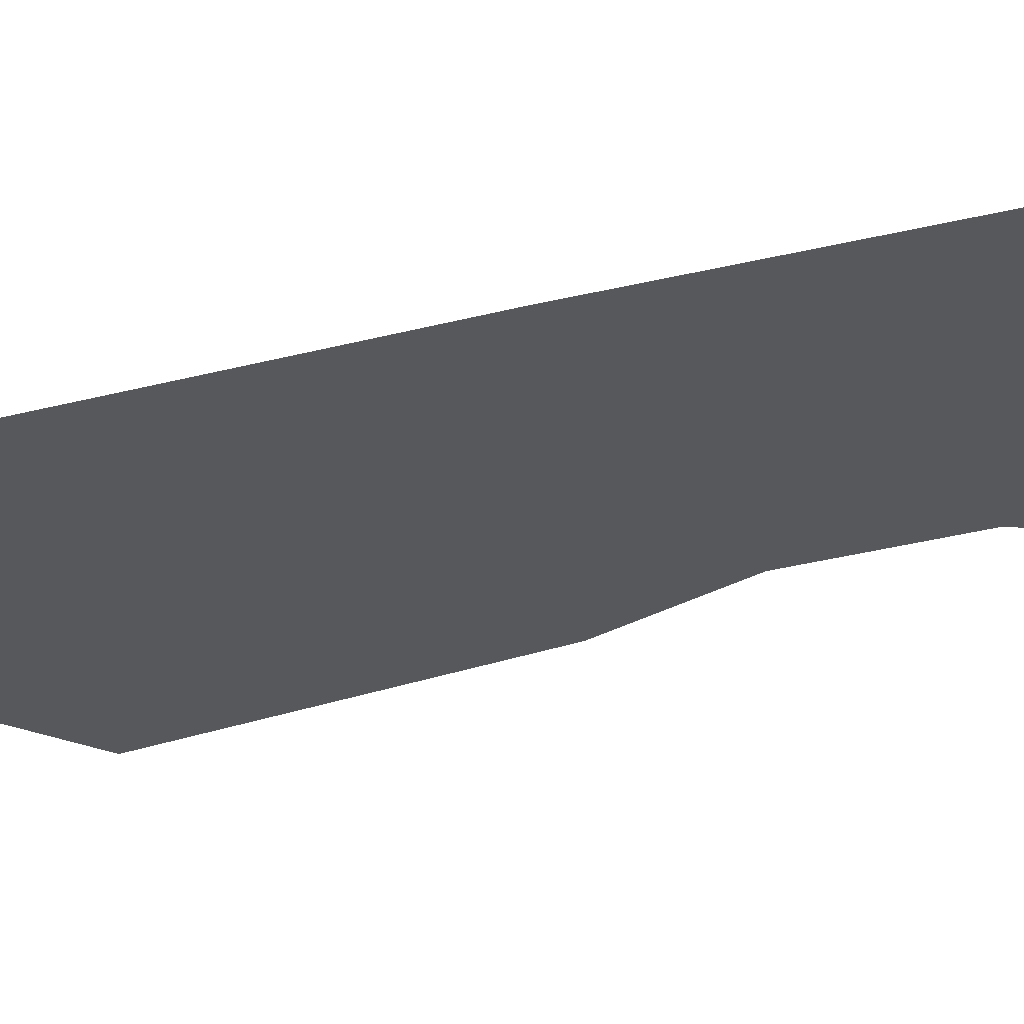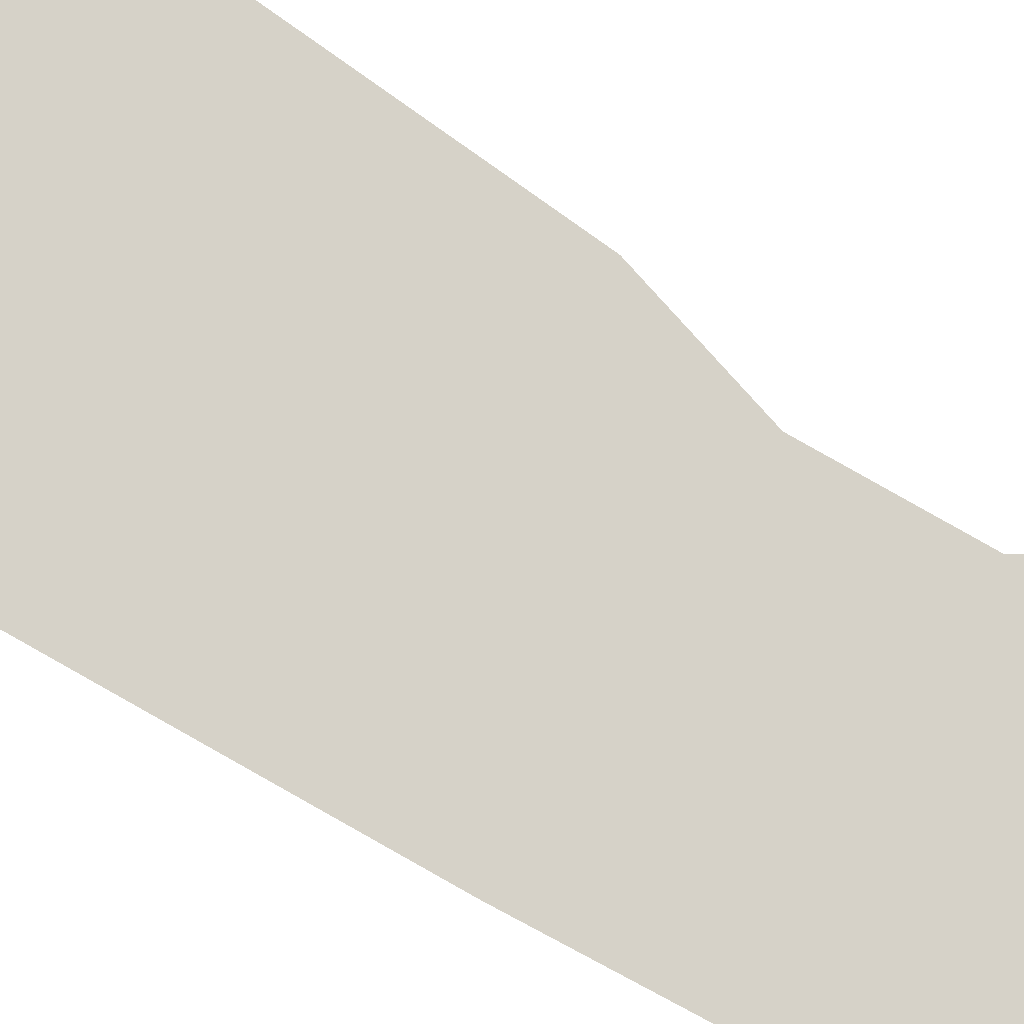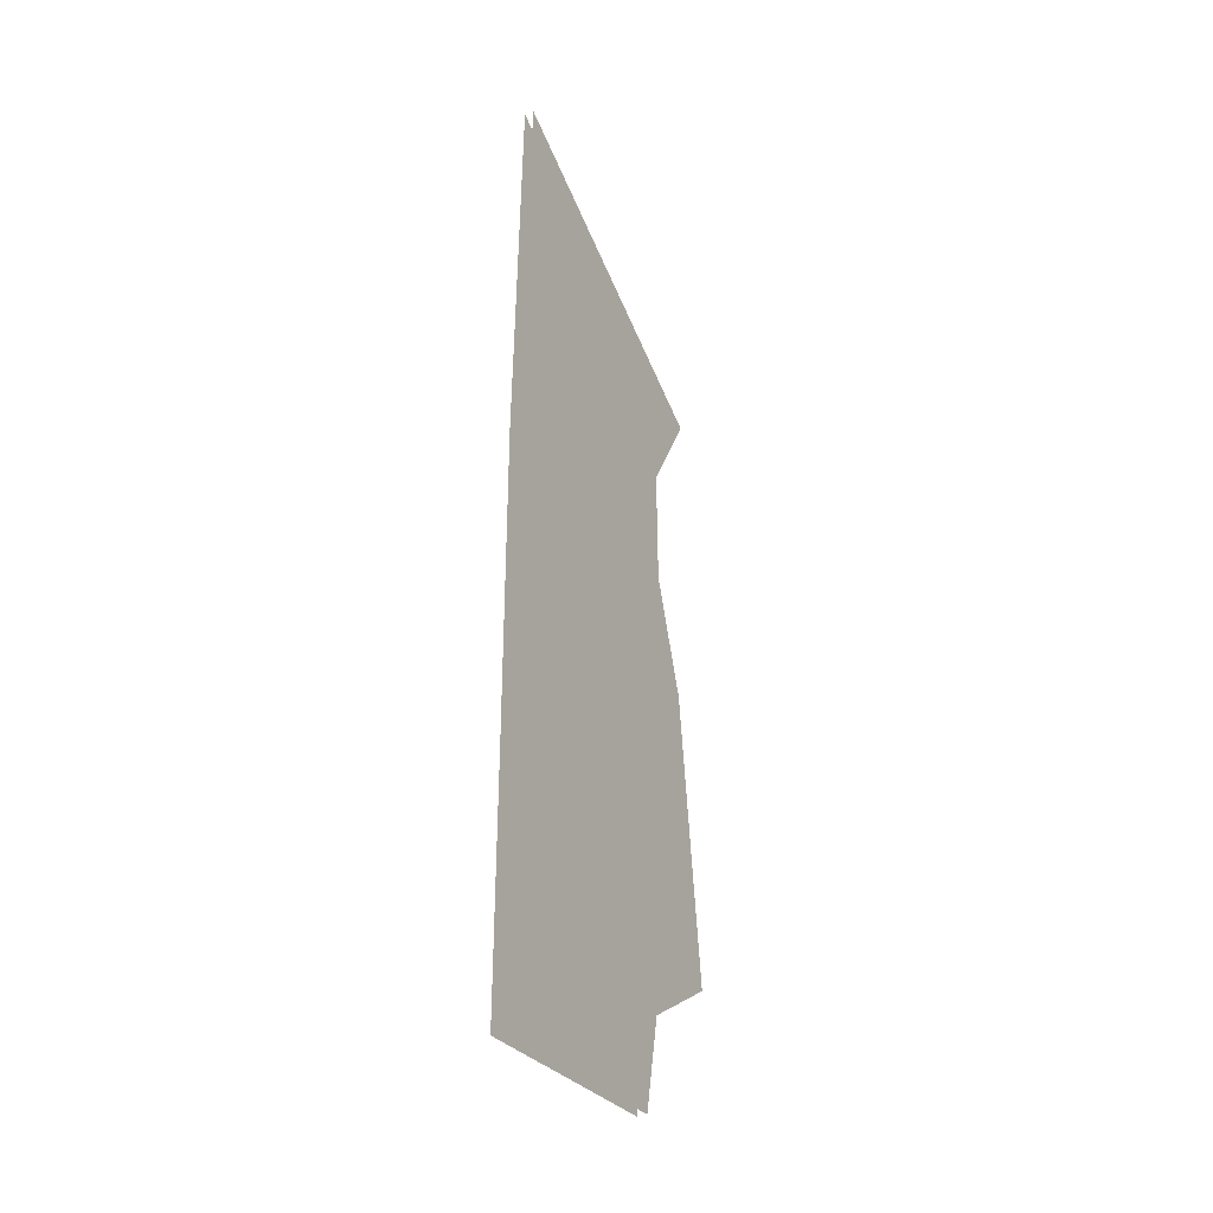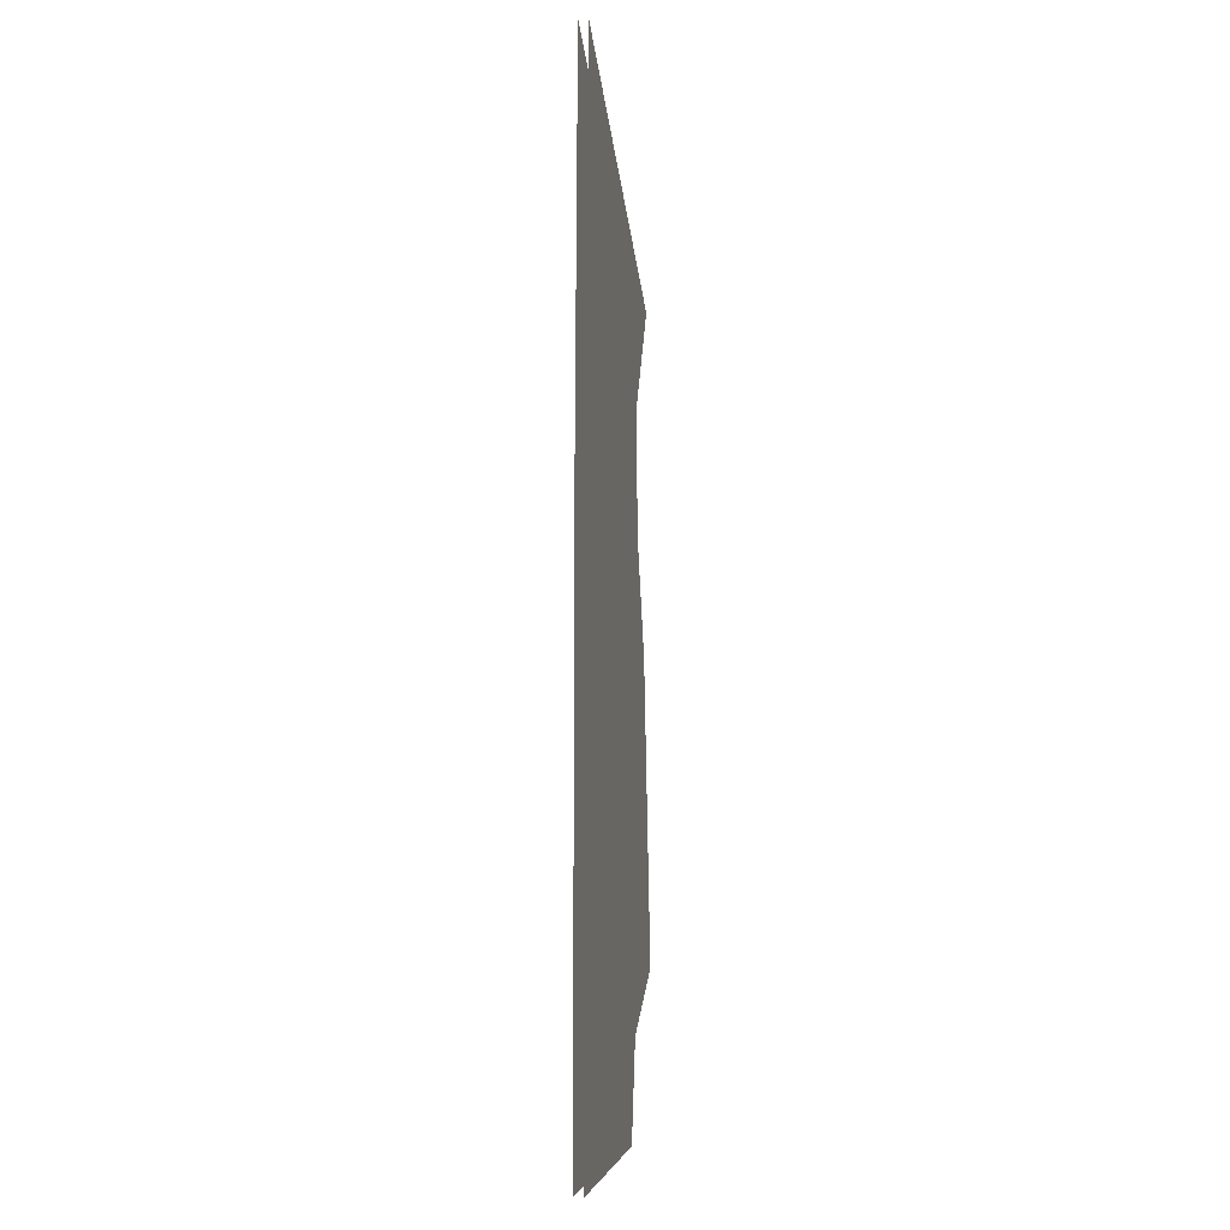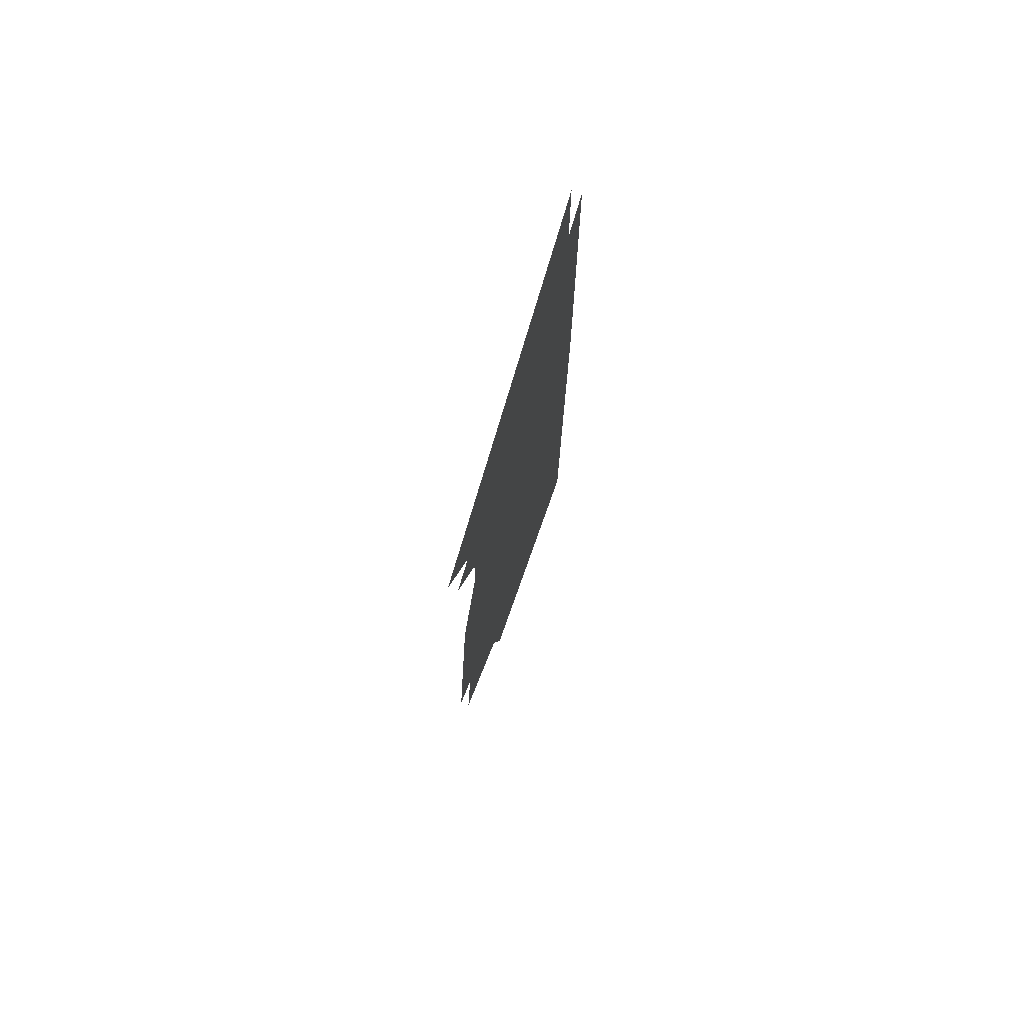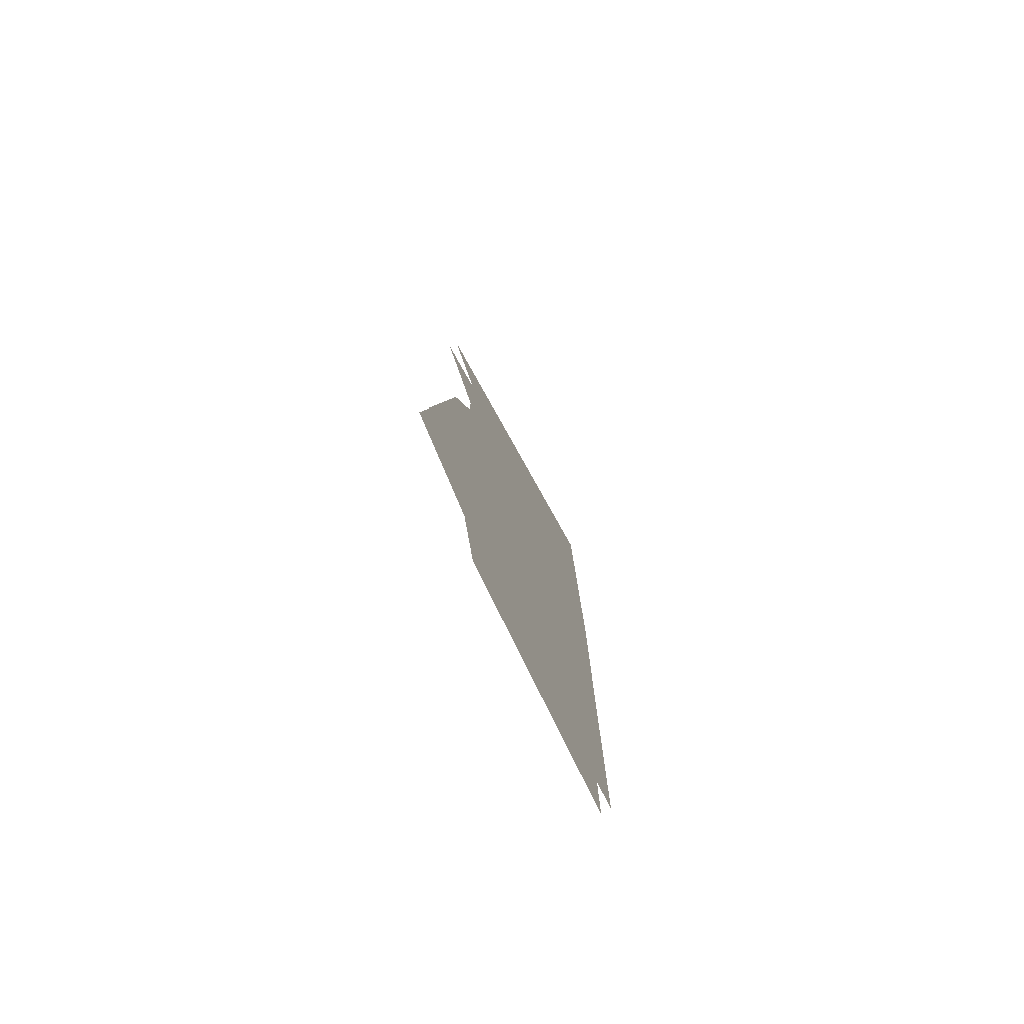
<metadata>
{"format":"obj","ext":"obj","renderer":"f3d","projection":"perspective","resolution":1024,"background":"white","views":[{"elev":-27.8,"azim":112.4,"up":"+Z"},{"elev":78.3,"azim":119.2,"up":"+Z"},{"elev":-36.1,"azim":117.3,"up":"+Y"},{"elev":-10.4,"azim":99.5,"up":"+Y"},{"elev":76.4,"azim":-70.9,"up":"+Y"},{"elev":-78.5,"azim":-63.1,"up":"+Y"}]}
</metadata>
<code>
o floor_58
v 58.85 -20.9 0
v 58.85 -20.9 -0.1
v 59.85 -21.58 0
v 59.85 -21.58 -0.1
v 60.07 -22.61 0
v 60.07 -22.61 -0.1
v 62.61 -22.91 0
v 62.61 -22.91 -0.1
v 62.61 -20.18 0
v 62.61 -20.18 -0.1
v 62.63 -16.72 0
v 62.63 -16.72 -0.1
v 62.53 -12.25 0
v 62.53 -12.25 -0.1
v 59.01 -13.99 0
v 59.01 -13.99 -0.1
v 59.67 -15.18 0
v 59.67 -15.18 -0.1
v 59.66 -16.53 0
v 59.66 -16.53 -0.1
v 59.23 -17.76 0
v 59.23 -17.76 -0.1
f 15 17 13
f 14 18 16
f 13 17 11
f 12 18 14
f 7 9 3
f 4 10 8
f 7 3 5
f 6 4 8
f 1 3 21
f 22 4 2
f 21 3 9
f 10 4 22
f 21 9 11
f 12 10 22
f 21 11 19
f 20 12 22
f 19 11 17
f 18 12 20

</code>
